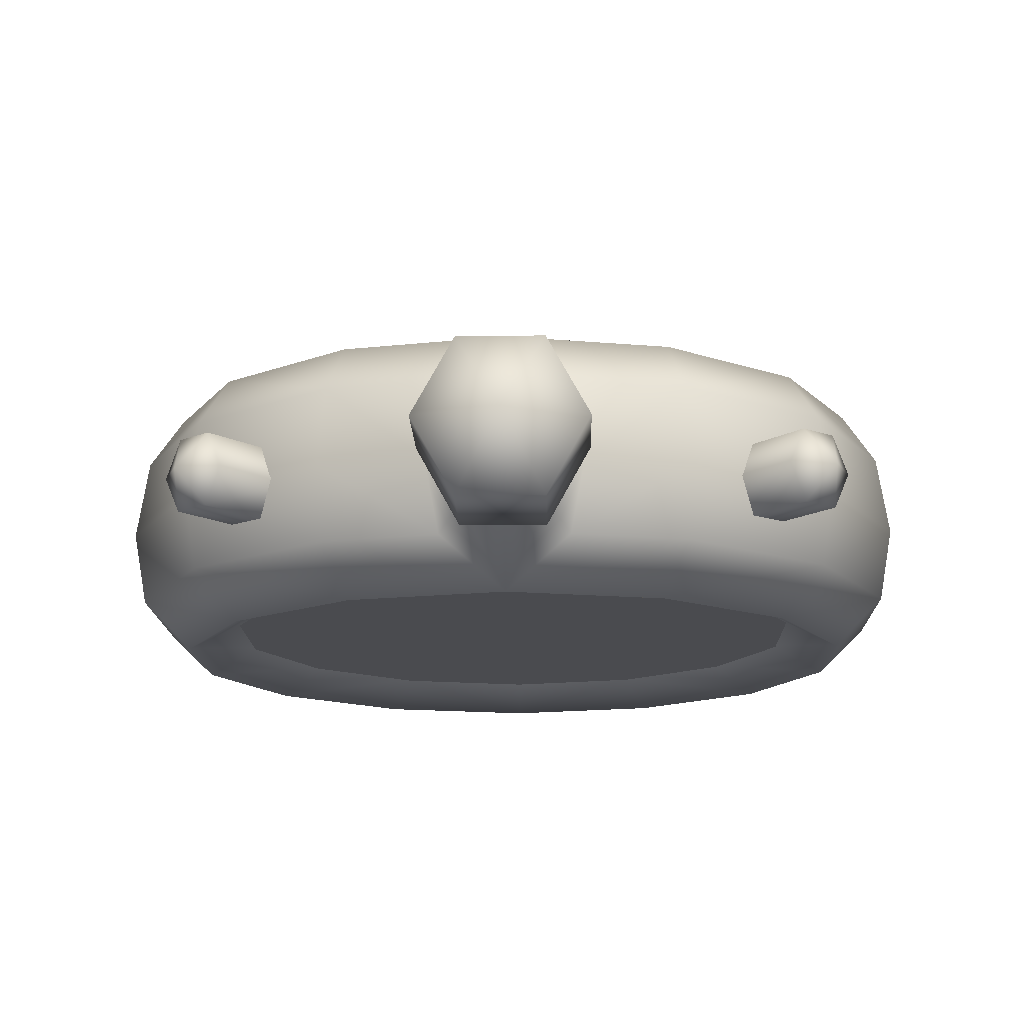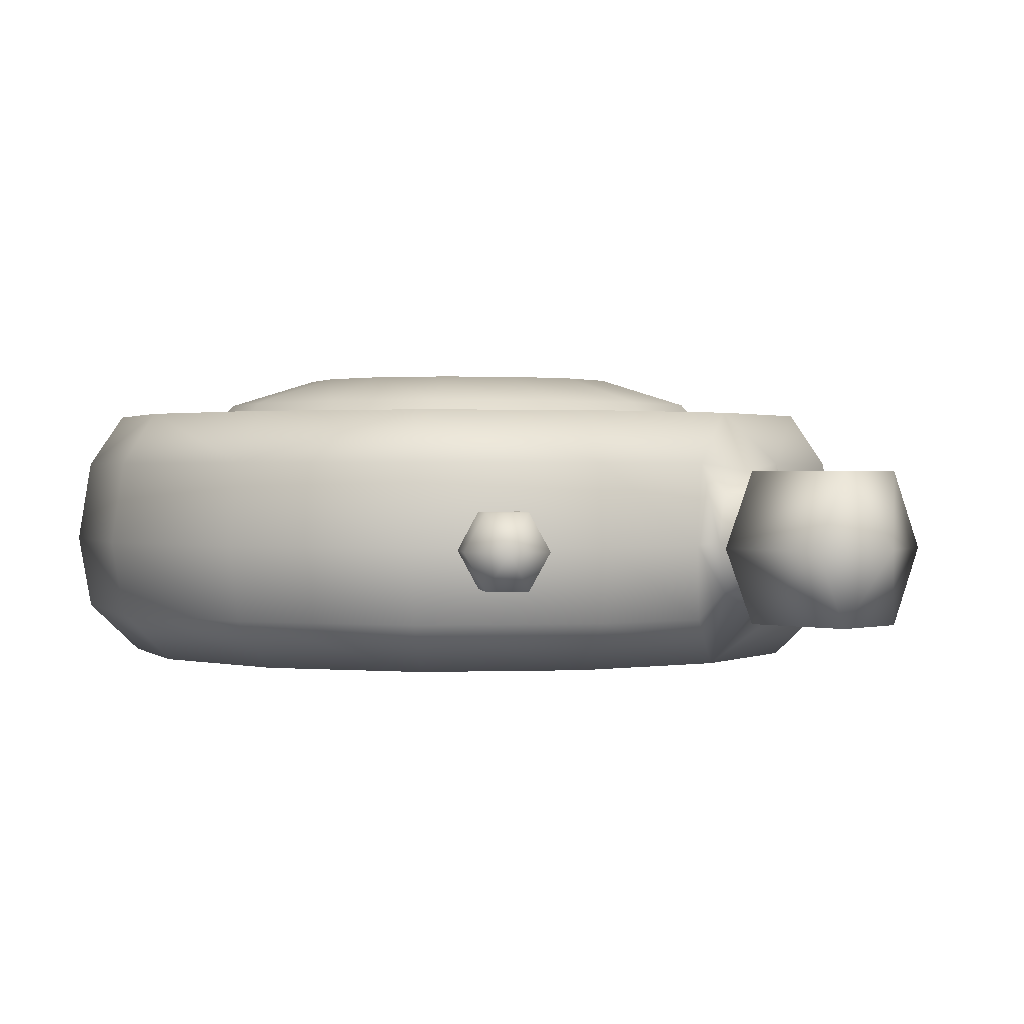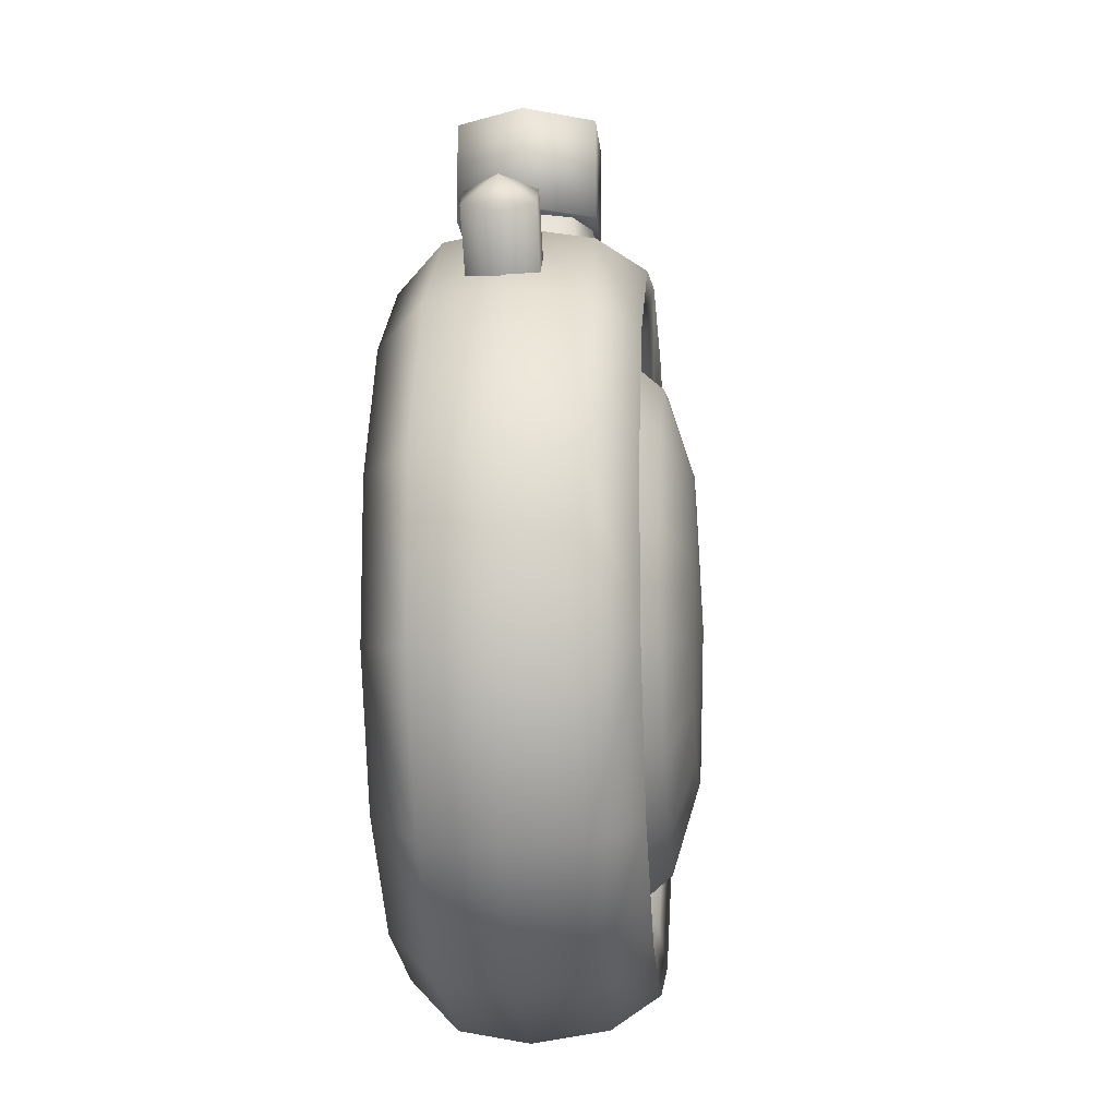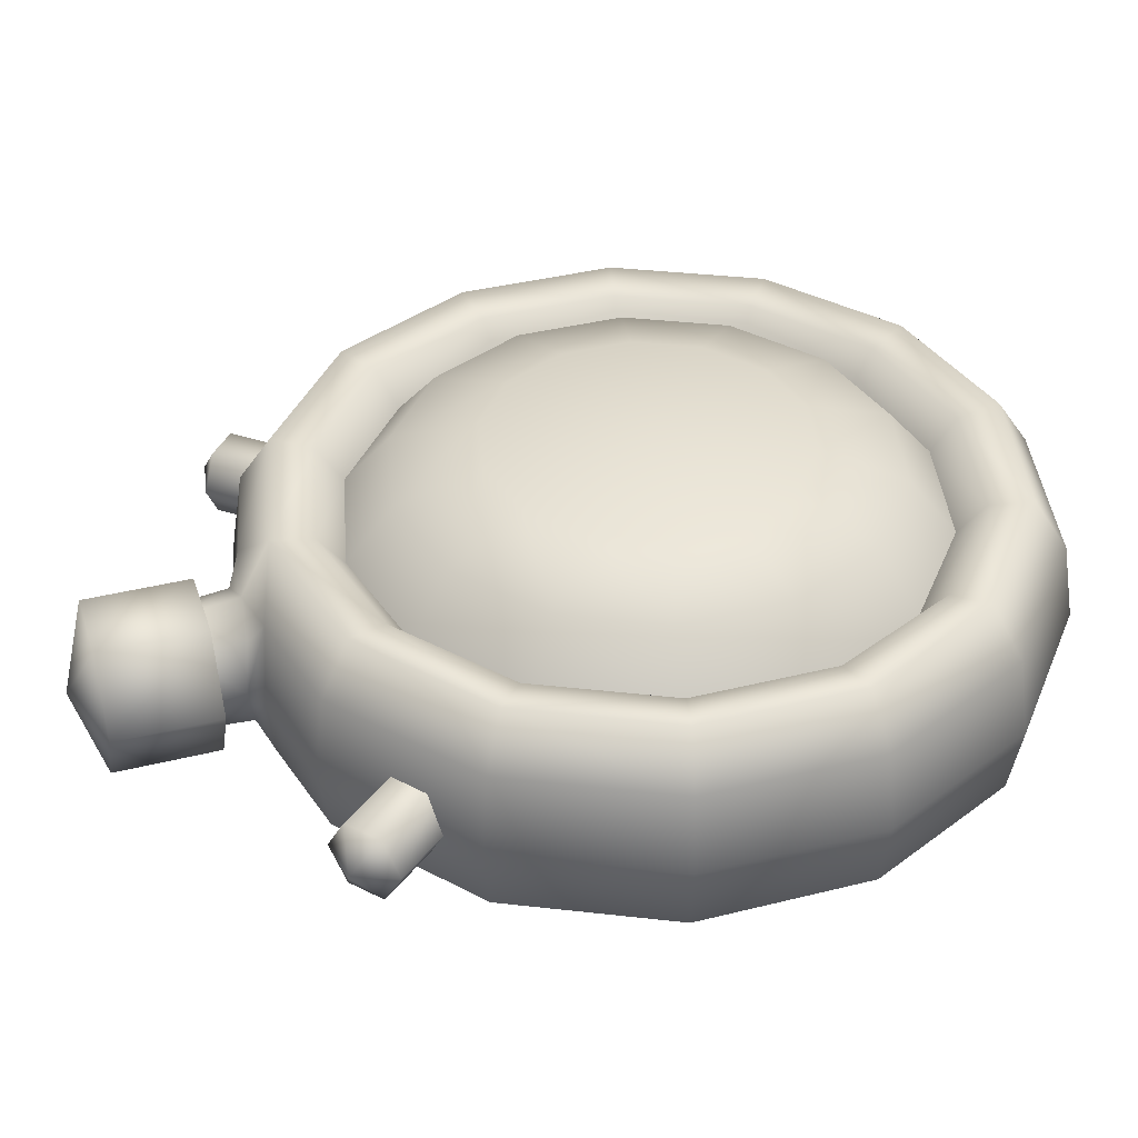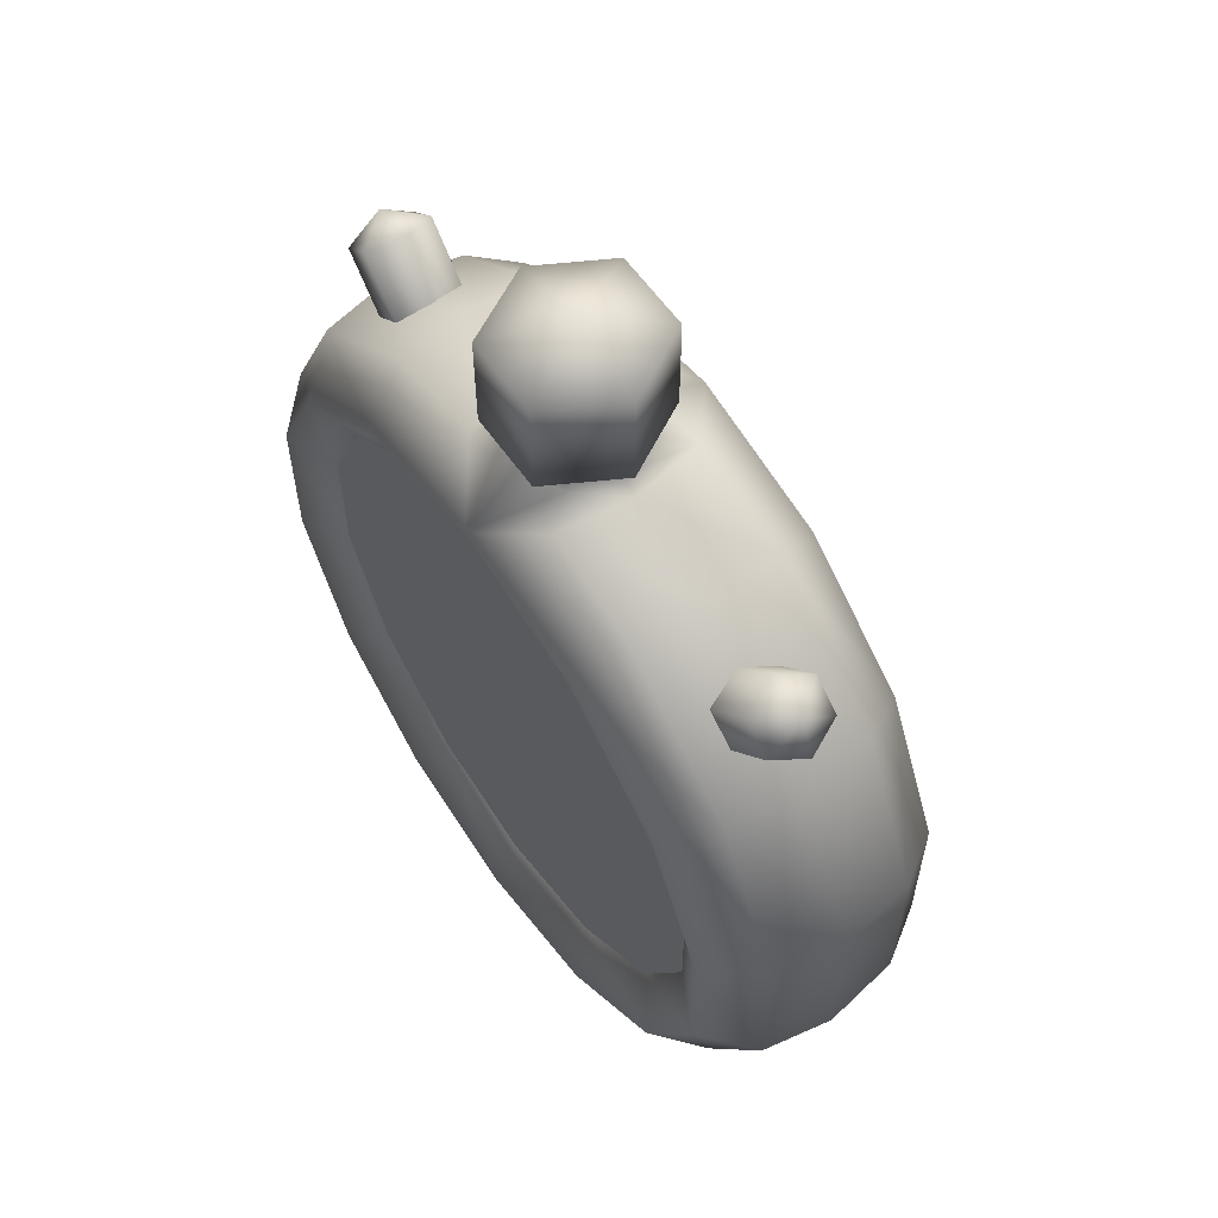
<metadata>
{"format":"obj","ext":"obj","renderer":"f3d","projection":"perspective","resolution":1024,"background":"white","views":[{"elev":-14.4,"azim":-178.7,"up":"+Z"},{"elev":0.8,"azim":133.6,"up":"+Z"},{"elev":-12.9,"azim":-85.2,"up":"+Y"},{"elev":38.2,"azim":-107.5,"up":"+Z"},{"elev":59.8,"azim":-124.9,"up":"+Y"}]}
</metadata>
<code>
v  1.899 -31.91 -13.6
v  1.896 -3.696 -13.63
v  16.01 -28.14 -13.61
v  1.893 24.52 -13.66
v  -12.21 20.75 -13.65
v  -26.33 -3.696 -13.61
v  -22.54 -17.81 -13.6
v  -12.21 -28.13 -13.59
v  -22.55 10.42 -13.63
v  30.11 -3.69 -13.64
v  26.33 10.42 -13.66
v  16 20.75 -13.66
v  26.34 -17.8 -13.63
v  1.893 37.26 0.1843
v  -1.805 32.25 -0.7714
v  1.899 31.87 1.006
v  -1.81 37.26 -1.414
v  -1.815 37.25 -9.163
v  1.892 32.27 -11.2
v  -1.814 32.24 -9.41
v  1.893 37.25 -10.77
v  -3.341 37.25 -5.288
v  -3.342 32.94 -5.097
v  1.885 27.75 -16.06
v  -9.617 20.2 -13.49
v  -11.76 24.63 -16.05
v  1.889 22.83 -13.5
v  -28.76 -10.7 -16
v  -18.84 -20.23 -13.45
v  -22.69 -23.3 -16
v  -23.96 -9.599 -13.45
v  -30.13 -10.99 6.321
v  -26.15 -26.05 1.832
v  -23.78 -24.16 6.325
v  -33.07 -11.67 1.819
v  -13.66 -36 1.831
v  1.909 -36.53 6.328
v  -12.34 -33.27 6.328
v  1.911 -39.56 1.829
v  -10.65 -29.73 5.63
v  1.901 -30.2 2.502
v  -9.606 -27.57 2.505
v  1.903 -32.6 5.621
v  -18.84 -20.21 2.502
v  -26.29 -10.11 5.615
v  -20.71 -21.7 5.626
v  -23.96 -9.581 2.503
v  -34.18 -11.92 -5.26
v  -26.16 -26.06 -11.72
v  -27.03 -26.76 -5.249
v  -33.09 -11.68 -11.73
v  -13.67 -36.02 -11.72
v  1.901 -40.7 -5.25
v  -14.16 -37.03 -5.255
v  1.894 -39.57 -11.72
v  -9.611 -27.59 -13.45
v  1.89 -35.14 -16
v  -11.75 -32.02 -15.99
v  1.897 -30.22 -13.45
v  -23.78 16.81 6.283
v  -33.07 4.304 1.803
v  -30.13 3.634 6.304
v  -26.16 18.69 1.788
v  -26.29 2.763 5.601
v  -18.84 12.86 2.476
v  -20.71 14.36 5.587
v  -23.96 2.222 2.487
v  -9.612 20.22 2.457
v  1.897 25.25 5.559
v  -10.65 22.38 5.574
v  1.893 22.85 2.454
v  -13.67 28.65 1.769
v  -12.35 25.93 6.269
v  1.904 29.18 6.253
v  -22.69 15.9 -16.03
v  -23.96 2.204 -13.46
v  -28.77 3.298 -16.02
v  -18.85 12.84 -13.47
v  -34.19 4.551 -5.277
v  -26.16 18.68 -11.77
v  -33.09 4.294 -11.75
v  -27.04 19.39 -5.303
v  -13.68 28.63 -11.79
v  -14.17 29.67 -5.319
v  -3.405 31 1.763
v  -4.939 31.77 -5.33
v  -3.701 30.92 -11.79
v  5.603 32.26 -0.7748
v  5.598 37.26 -1.418
v  5.593 37.25 -9.166
v  5.595 32.25 -9.419
v  7.135 37.25 -5.292
v  7.135 32.94 -5.101
v  13.4 20.21 -13.5
v  15.53 24.64 -16.06
v  32.55 -10.68 -16.04
v  22.63 -20.23 -13.47
v  27.75 -9.589 -13.48
v  26.47 -23.3 -16.02
v  33.93 -10.98 6.275
v  29.96 -26.04 1.805
v  36.89 -11.66 1.784
v  27.6 -24.15 6.299
v  17.47 -36 1.824
v  16.16 -33.27 6.313
v  14.45 -29.73 5.615
v  13.42 -27.57 2.494
v  22.65 -20.21 2.483
v  30.1 -10.1 5.584
v  27.76 -9.571 2.473
v  24.52 -21.7 5.598
v  37.98 -11.92 -5.306
v  29.94 -26.06 -11.75
v  36.87 -11.67 -11.77
v  30.84 -26.75 -5.286
v  17.47 -36.01 -11.73
v  17.96 -37.03 -5.272
v  13.4 -27.59 -13.46
v  15.54 -32.02 -16.01
v  27.59 16.82 6.257
v  36.88 4.312 1.768
v  29.95 18.7 1.76
v  33.93 3.644 6.258
v  30.09 2.772 5.57
v  22.64 12.86 2.457
v  27.76 2.232 2.456
v  24.52 14.36 5.566
v  13.41 20.22 2.446
v  14.44 22.38 5.558
v  17.47 28.65 1.754
v  16.16 25.93 6.254
v  26.47 15.91 -16.07
v  27.75 2.214 -13.5
v  22.63 12.85 -13.5
v  32.55 3.305 -16.05
v  37.98 4.551 -5.322
v  29.94 18.68 -11.8
v  30.83 19.39 -5.334
v  36.87 4.296 -11.79
v  17.46 28.64 -11.8
v  17.95 29.67 -5.336
v  7.197 31 1.757
v  8.72 31.77 -5.333
v  7.473 30.92 -11.8
v  -1.717 44.84 1.01
v  1.89 47.24 -5.552
v  -5.341 44.83 -5.545
v  5.506 44.82 -12.1
v  9.12 44.83 -5.55
v  -1.725 44.82 -12.1
v  -1.722 35.18 -12.09
v  -2.926 35.18 -5.535
v  -5.34 35.18 -5.534
v  -0.5191 35.18 -9.905
v  4.298 35.17 -9.906
v  9.123 35.18 -5.544
v  6.718 35.18 -5.541
v  5.508 35.18 -12.1
v  5.513 44.83 1.007
v  5.514 35.18 1.018
v  4.311 35.19 -1.169
v  -0.5154 35.19 -1.173
v  -1.716 35.19 1.02
v  -26.33 27.21 -2.316
v  -26.32 29.93 -5.516
v  -27.69 26.07 -5.513
v  -23.63 29.48 -8.721
v  -22.28 30.61 -5.522
v  -26.33 27.2 -8.714
v  -22.34 19.71 -5.511
v  -21 20.83 -8.71
v  -18.29 23.11 -8.717
v  -16.93 24.24 -5.515
v  -23.62 29.47 -2.317
v  -18.28 23.11 -2.319
v  -20.99 20.84 -2.312
v  27.42 29.49 -2.341
v  30.11 29.94 -5.55
v  26.06 30.62 -5.552
v  30.12 27.21 -8.747
v  31.47 26.07 -5.547
v  27.42 29.47 -8.747
v  20.73 24.25 -5.54
v  22.07 23.11 -8.738
v  24.77 20.84 -8.738
v  26.13 19.71 -5.535
v  30.13 27.22 -2.341
v  24.78 20.85 -2.34
v  22.08 23.11 -2.34
v  -9.946 -15.37 5.052
v  1.347 -2.78 2.509
v  -9.951 -15.37 2.528
v  1.352 -2.778 5.033
v  -8.437 -16.72 5.051
v  2.861 -4.127 5.032
v  -8.442 -16.72 2.527
v  2.856 -4.129 2.508
v  -7.926 -18.56 2.617
v  -13.44 -20.79 2.639
v  -11.84 -15.06 2.61
v  -6.524 5.292 2.447
v  2.977 -2.748 0.3779
v  -6.532 5.288 0.3698
v  2.976 -2.744 2.453
v  -8.345 3.139 2.453
v  1.165 -4.889 2.456
v  -8.342 3.143 0.3732
v  1.158 -4.893 0.3784
v  -10.37 1.921 0.4615
v  -11.02 7.242 0.4596
v  -5.661 7.49 0.4506
v  13.37 -27.58 -1.036
v  1.859 -3.678 -1.055
v  1.861 -30.2 -1.025
v  -9.652 20.21 -1.069
v  1.856 22.84 -1.08
v  -18.88 -20.22 -1.025
v  -24 -9.578 -1.029
v  -9.646 -27.58 -1.022
v  1.868 -30.2 2.507
v  -9.639 -27.58 2.51
v  -18.87 -20.22 2.507
v  -23.99 -9.576 2.503
v  -24 2.217 -1.04
v  -18.88 12.85 -1.058
v  -23.99 2.227 2.486
v  -18.87 12.86 2.468
v  -9.643 20.22 2.457
v  1.864 22.85 2.446
v  22.59 12.86 -1.086
v  27.72 2.227 -1.071
v  13.36 20.21 -1.084
v  13.37 20.22 2.448
v  22.6 12.86 2.446
v  27.72 2.23 2.458
v  27.72 -9.575 -1.054
v  22.6 -20.21 -1.047
v  27.72 -9.573 2.475
v  22.6 -20.21 2.485
v  13.38 -27.57 2.496
v  8.181 -16.7 9.861
v  1.91 -3.669 10.45
v  1.909 -18.14 9.861
v  -4.37 9.369 9.84
v  1.905 10.8 9.833
v  -9.402 -12.69 9.863
v  -12.2 -6.887 9.858
v  -4.367 -16.7 9.869
v  -7.769 -23.76 7.448
v  1.908 -25.96 7.442
v  -19.83 -8.631 7.438
v  -15.52 -17.57 7.444
v  -12.2 -0.4446 9.853
v  -9.403 5.35 9.841
v  -15.52 10.22 7.414
v  -19.83 1.285 7.422
v  1.904 18.63 7.394
v  -7.771 16.41 7.399
v  13.22 5.348 9.831
v  16.01 -0.4469 9.843
v  8.178 9.37 9.832
v  11.57 16.42 7.385
v  23.64 1.291 7.398
v  19.33 10.23 7.391
v  16.02 -6.881 9.843
v  13.22 -12.69 9.853
v  19.33 -17.57 7.427
v  23.64 -8.625 7.414
v  11.58 -23.75 7.426
g Clock
f 1 2 3
f 4 2 5
f 6 2 7
f 2 1 8
f 7 2 8
f 9 2 6
f 5 2 9
f 10 2 11
f 12 2 4
f 11 2 12
f 13 2 10
f 3 2 13
f 14 15 16
f 17 15 14
f 18 19 20
f 21 19 18
f 22 20 23
f 18 20 22
f 17 23 15
f 22 23 17
f 24 25 26
f 27 25 24
f 28 29 30
f 31 29 28
f 32 33 34
f 35 33 32
f 36 37 38
f 39 37 36
f 40 41 42
f 43 41 40
f 38 43 40
f 37 43 38
f 44 45 46
f 47 45 44
f 40 44 46
f 42 44 40
f 34 36 38
f 33 36 34
f 40 34 38
f 46 34 40
f 46 32 34
f 45 32 46
f 48 49 50
f 51 49 48
f 52 53 54
f 55 53 52
f 54 39 36
f 53 39 54
f 50 52 54
f 49 52 50
f 36 50 54
f 33 50 36
f 33 48 50
f 35 48 33
f 56 57 58
f 59 57 56
f 58 55 52
f 57 55 58
f 30 56 58
f 29 56 30
f 52 30 58
f 49 30 52
f 49 28 30
f 51 28 49
f 60 61 62
f 63 61 60
f 64 65 66
f 67 65 64
f 45 67 64
f 47 67 45
f 61 32 62
f 35 32 61
f 62 45 64
f 32 45 62
f 64 60 62
f 66 60 64
f 68 69 70
f 71 69 68
f 66 68 70
f 65 68 66
f 72 60 73
f 63 60 72
f 60 70 73
f 66 70 60
f 70 74 73
f 69 74 70
f 75 76 77
f 78 76 75
f 79 80 81
f 82 80 79
f 81 48 79
f 51 48 81
f 48 61 79
f 35 61 48
f 61 82 79
f 63 82 61
f 77 31 28
f 76 31 77
f 51 77 28
f 81 77 51
f 81 75 77
f 80 75 81
f 83 82 84
f 80 82 83
f 82 72 84
f 63 72 82
f 26 78 75
f 25 78 26
f 80 26 75
f 83 26 80
f 85 16 15
f 74 16 85
f 85 23 86
f 15 23 85
f 86 20 87
f 23 20 86
f 73 85 72
f 74 85 73
f 72 86 84
f 85 86 72
f 84 87 83
f 86 87 84
f 83 24 26
f 87 24 83
f 20 24 87
f 19 24 20
f 14 88 89
f 16 88 14
f 90 19 21
f 91 19 90
f 92 91 90
f 93 91 92
f 89 93 92
f 88 93 89
f 24 94 27
f 95 94 24
f 96 97 98
f 99 97 96
f 100 101 102
f 103 101 100
f 104 37 39
f 105 37 104
f 106 41 43
f 107 41 106
f 105 43 37
f 106 43 105
f 108 109 110
f 111 109 108
f 106 108 107
f 111 108 106
f 103 104 101
f 105 104 103
f 106 103 111
f 105 103 106
f 111 100 109
f 103 100 111
f 112 113 114
f 115 113 112
f 116 53 55
f 117 53 116
f 117 39 53
f 104 39 117
f 115 116 113
f 117 116 115
f 104 115 101
f 117 115 104
f 101 112 102
f 115 112 101
f 118 57 59
f 119 57 118
f 119 55 57
f 116 55 119
f 99 118 97
f 119 118 99
f 116 99 113
f 119 99 116
f 113 96 114
f 99 96 113
f 120 121 122
f 123 121 120
f 124 125 126
f 127 125 124
f 109 126 110
f 124 126 109
f 121 100 102
f 123 100 121
f 123 109 100
f 124 109 123
f 124 120 127
f 123 120 124
f 128 69 71
f 129 69 128
f 127 128 125
f 129 128 127
f 130 120 122
f 131 120 130
f 120 129 127
f 131 129 120
f 129 74 69
f 131 74 129
f 132 133 134
f 135 133 132
f 136 137 138
f 139 137 136
f 139 112 114
f 136 112 139
f 112 121 102
f 136 121 112
f 121 138 122
f 136 138 121
f 135 98 133
f 96 98 135
f 114 135 139
f 96 135 114
f 139 132 137
f 135 132 139
f 140 138 137
f 141 138 140
f 138 130 122
f 141 130 138
f 95 134 94
f 132 134 95
f 137 95 140
f 132 95 137
f 142 16 74
f 88 16 142
f 142 93 88
f 143 93 142
f 143 91 93
f 144 91 143
f 131 142 74
f 130 142 131
f 130 143 142
f 141 143 130
f 141 144 143
f 140 144 141
f 140 24 144
f 95 24 140
f 91 24 19
f 144 24 91
f 145 146 147
f 148 146 149
f 150 147 146
f 151 152 153
f 154 152 151
f 150 153 147
f 151 153 150
f 155 156 157
f 158 156 155
f 151 155 154
f 158 155 151
f 150 146 148
f 151 148 158
f 150 148 151
f 158 149 156
f 148 149 158
f 149 146 159
f 157 160 161
f 156 160 157
f 156 159 160
f 149 159 156
f 162 153 152
f 163 153 162
f 160 162 161
f 163 162 160
f 159 146 145
f 160 145 163
f 159 145 160
f 163 147 153
f 145 147 163
f 164 165 166
f 167 165 168
f 169 166 165
f 169 170 166
f 171 170 169
f 169 165 167
f 171 167 172
f 169 167 171
f 172 168 173
f 167 168 172
f 168 165 174
f 173 174 175
f 168 174 173
f 174 165 164
f 175 164 176
f 174 164 175
f 176 166 170
f 164 166 176
f 177 178 179
f 180 178 181
f 182 179 178
f 182 183 179
f 184 183 182
f 182 178 180
f 184 180 185
f 182 180 184
f 185 181 186
f 180 181 185
f 181 178 187
f 186 187 188
f 181 187 186
f 187 178 177
f 188 177 189
f 187 177 188
f 189 179 183
f 177 179 189
f 190 191 192
f 193 191 190
f 194 193 190
f 195 193 194
f 196 195 194
f 197 195 196
f 193 197 191
f 195 197 193
f 198 196 194
f 199 198 194
f 200 190 192
f 200 199 190
f 190 199 194
f 201 202 203
f 204 202 201
f 205 204 201
f 206 204 205
f 207 206 205
f 208 206 207
f 204 208 202
f 206 208 204
f 209 207 205
f 210 209 205
f 211 201 203
f 211 210 201
f 201 210 205
f 212 213 214
f 215 213 216
f 217 213 218
f 219 214 213
f 219 220 214
f 221 220 219
f 219 213 217
f 221 217 222
f 219 217 221
f 222 218 223
f 217 218 222
f 224 213 225
f 218 213 224
f 223 224 226
f 218 224 223
f 226 225 227
f 224 225 226
f 225 213 215
f 227 215 228
f 225 215 227
f 228 216 229
f 215 216 228
f 230 213 231
f 216 213 232
f 229 232 233
f 216 232 229
f 232 213 230
f 233 230 234
f 232 230 233
f 234 231 235
f 230 231 234
f 236 213 237
f 231 213 236
f 235 236 238
f 231 236 235
f 238 237 239
f 236 237 238
f 237 213 212
f 239 212 240
f 237 212 239
f 240 214 220
f 212 214 240
f 241 242 243
f 244 242 245
f 246 242 247
f 248 243 242
f 249 41 250
f 42 41 249
f 248 250 243
f 249 250 248
f 44 251 47
f 252 251 44
f 249 44 42
f 252 44 249
f 248 242 246
f 249 246 252
f 248 246 249
f 252 247 251
f 246 247 252
f 253 242 254
f 67 255 65
f 256 255 67
f 251 67 47
f 256 67 251
f 247 242 253
f 251 253 256
f 247 253 251
f 256 254 255
f 253 254 256
f 68 257 71
f 258 257 68
f 255 68 65
f 258 68 255
f 254 242 244
f 255 244 258
f 254 244 255
f 258 245 257
f 244 245 258
f 259 242 260
f 245 242 261
f 71 262 128
f 257 262 71
f 257 261 262
f 245 261 257
f 125 263 126
f 264 263 125
f 262 125 128
f 264 125 262
f 261 242 259
f 262 259 264
f 261 259 262
f 264 260 263
f 259 260 264
f 265 242 266
f 110 267 108
f 268 267 110
f 263 110 126
f 268 110 263
f 260 242 265
f 263 265 268
f 260 265 263
f 268 266 267
f 265 266 268
f 107 250 41
f 269 250 107
f 267 107 108
f 269 107 267
f 266 242 241
f 267 241 269
f 266 241 267
f 269 243 250
f 241 243 269

</code>
